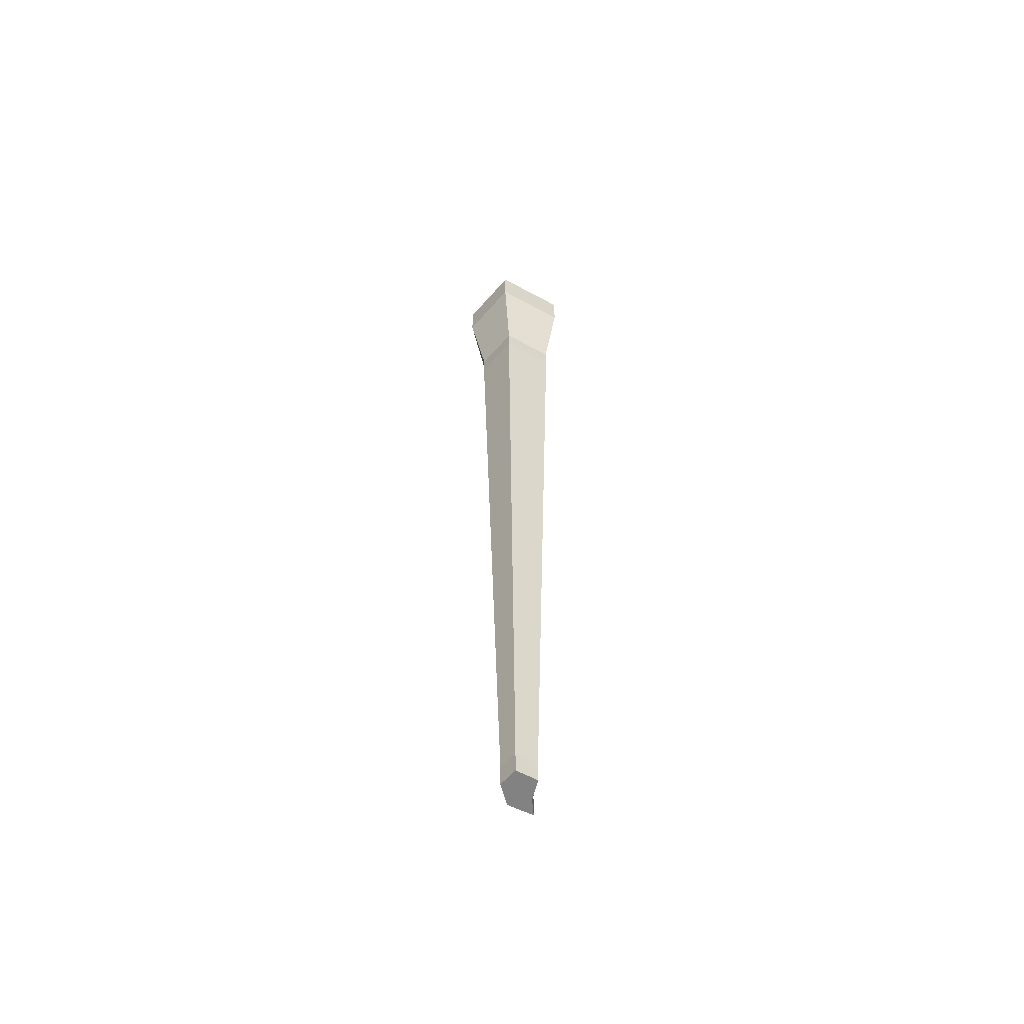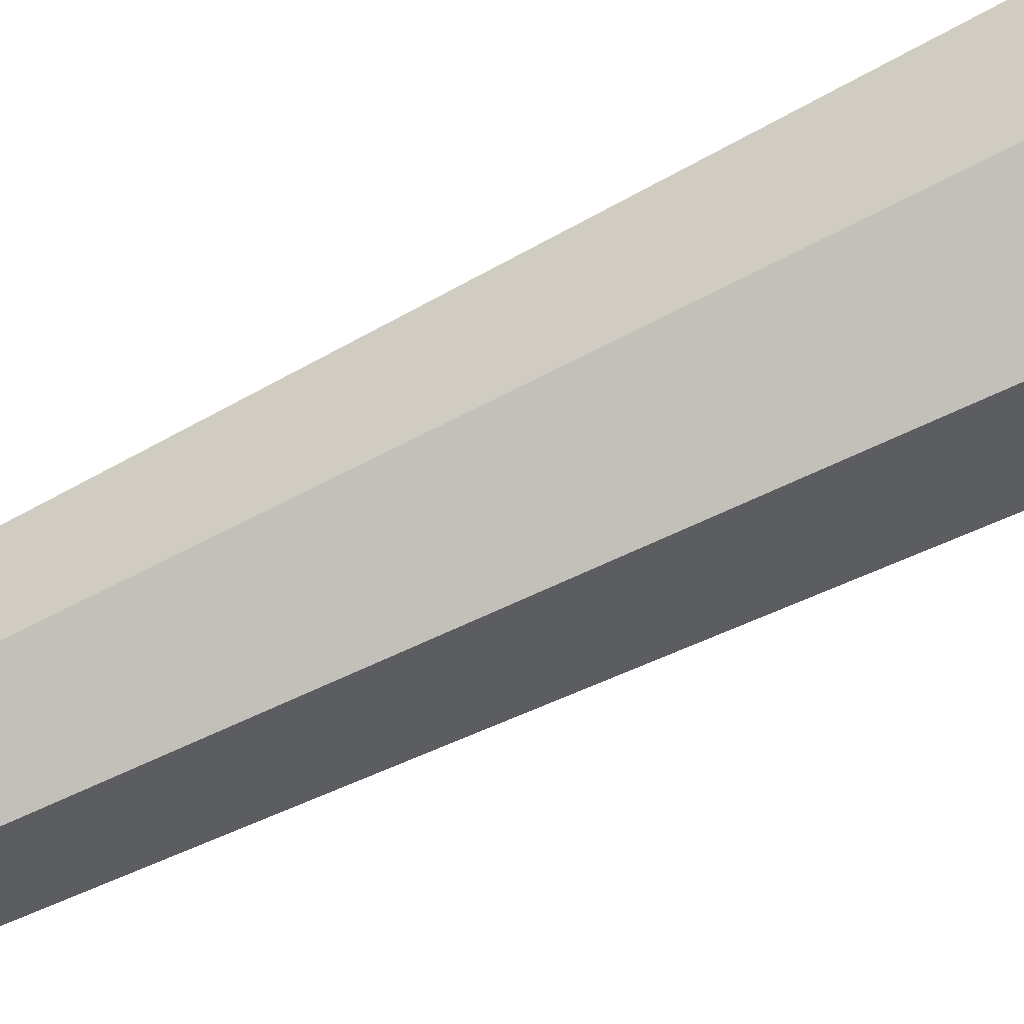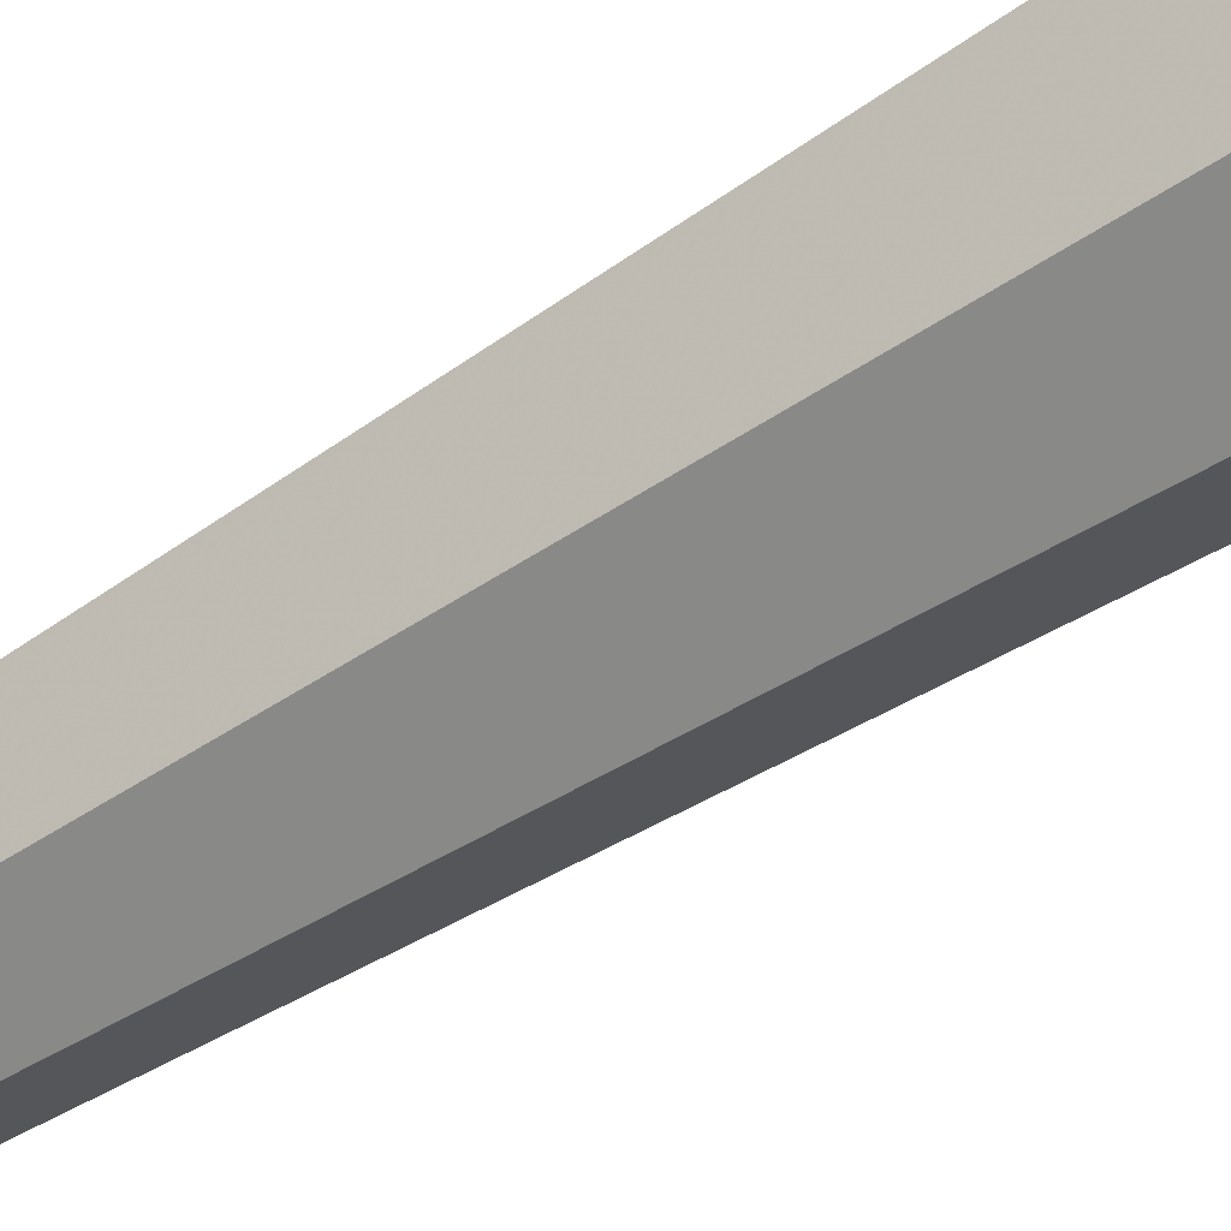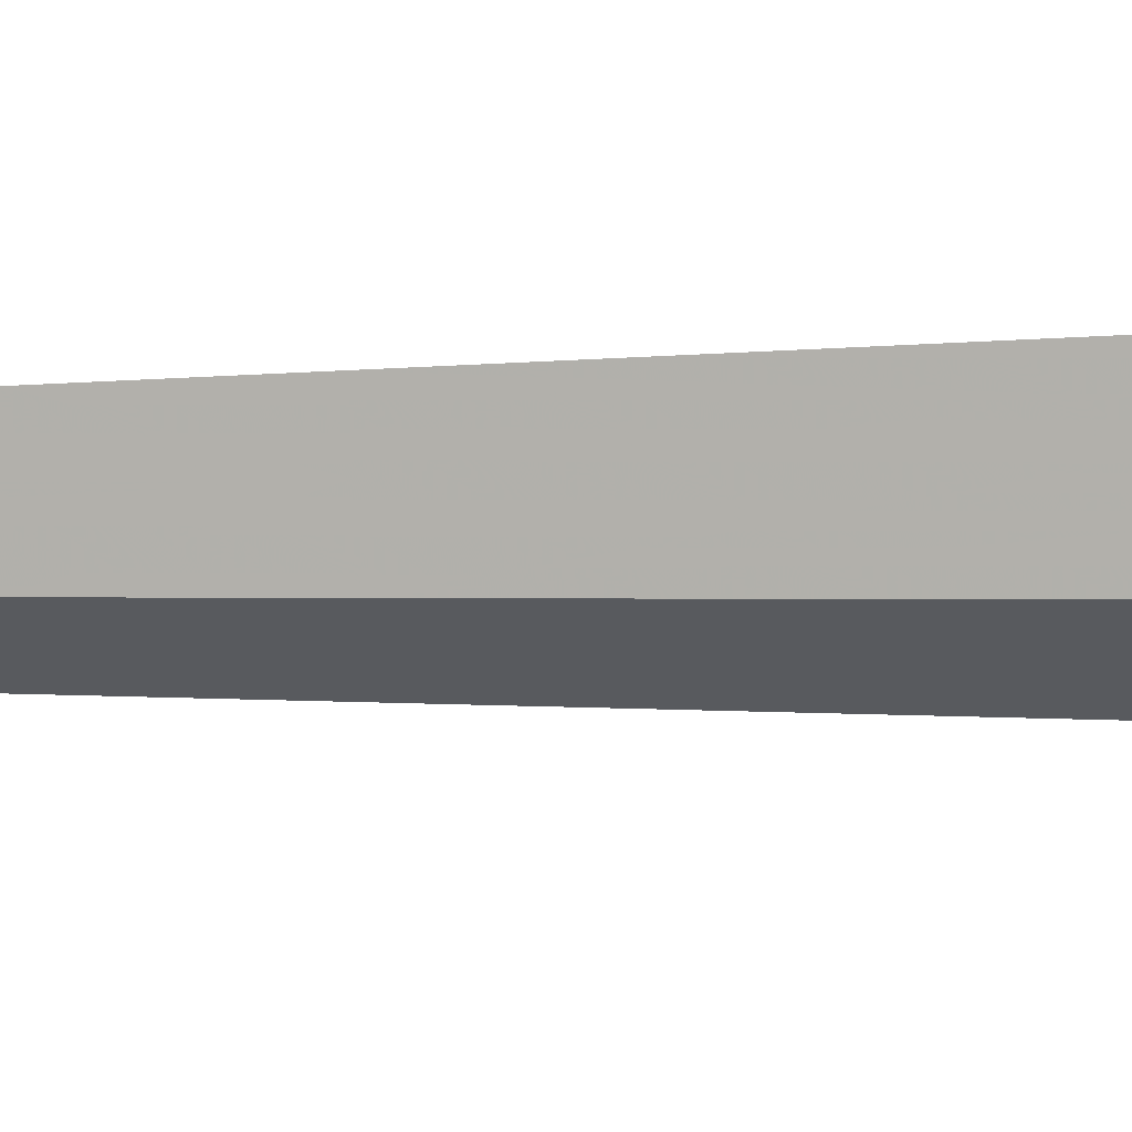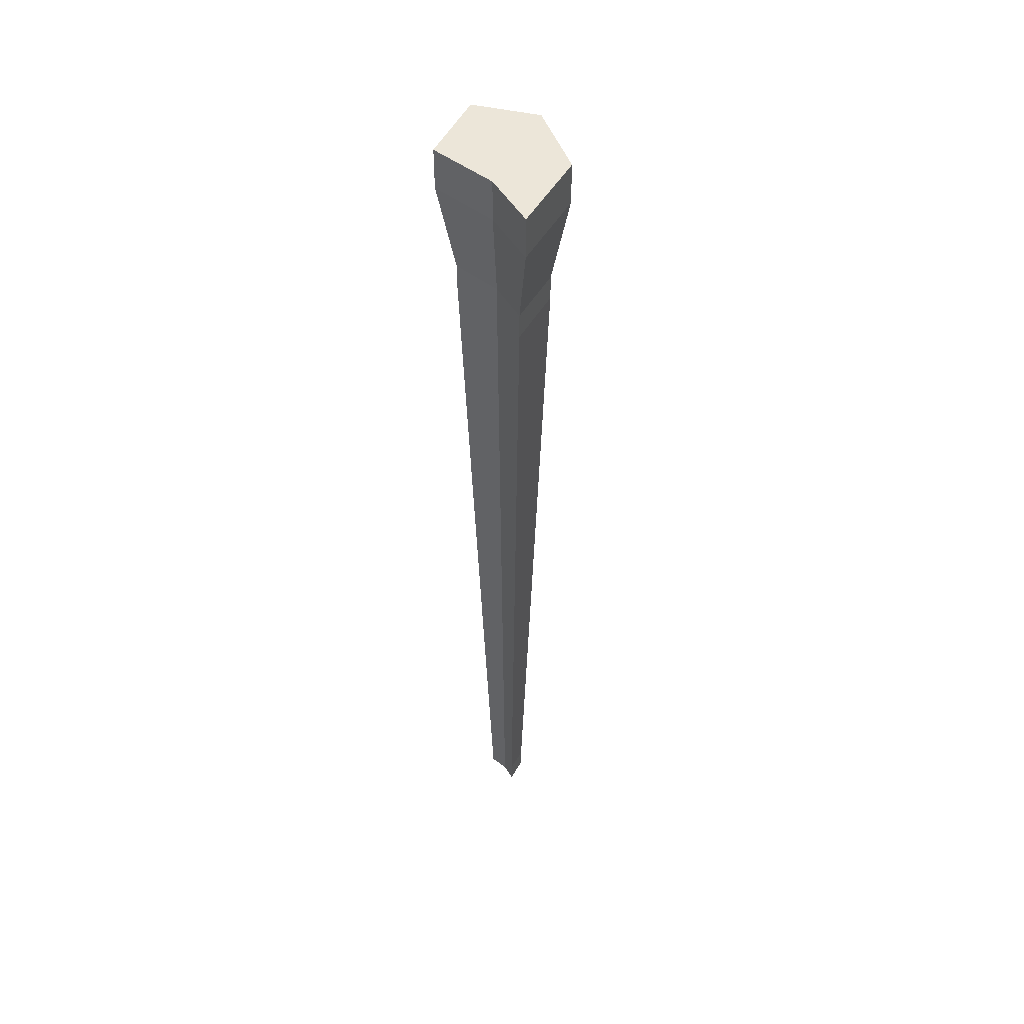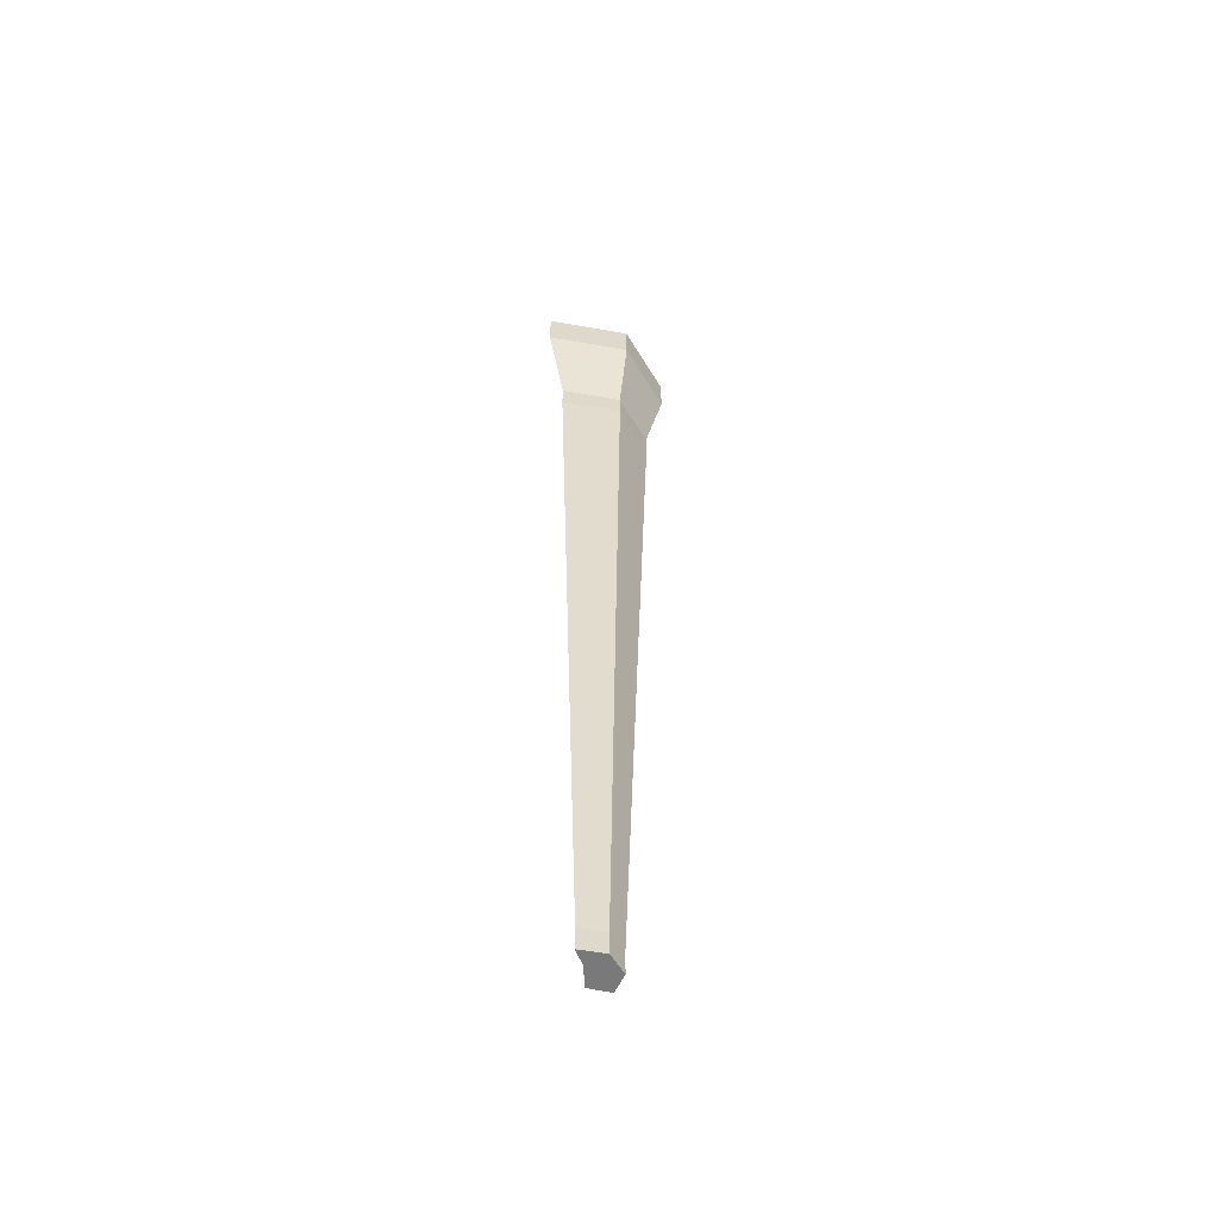
<metadata>
{"format":"obj","ext":"obj","renderer":"f3d","projection":"perspective","resolution":1024,"background":"white","views":[{"elev":-60.8,"azim":-98.5,"up":"+Y"},{"elev":-71.5,"azim":115.9,"up":"+Z"},{"elev":-48.3,"azim":126.6,"up":"+Z"},{"elev":-7.7,"azim":95.1,"up":"+Z"},{"elev":49.2,"azim":46.4,"up":"+Y"},{"elev":-57.8,"azim":97.3,"up":"+Y"}]}
</metadata>
<code>
v  -22.63 31.34 -5.836
v  -20.76 83.41 -7.078
v  -20.76 81.13 -7.078
v  -21.5 76.29 -6.572
v  -21.5 74.88 -6.572
v  -22.63 32.6 -5.836
v  -24.23 31.34 -4.649
v  -24.64 31.34 -5.753
v  -23.13 31.34 -4.769
v  -26.08 83.41 -3.129
v  -22.22 31.34 -4.545
v  -22.43 83.41 -3.526
v  -27.45 83.41 -6.802
v  -23.74 31.34 -6.32
v  -19.4 83.41 -2.78
v  -24.48 83.41 -8.688
v  -19.4 81.13 -2.78
v  -20.52 76.29 -3.467
v  -24.19 76.29 -7.735
v  -26.33 76.29 -6.373
v  -25.34 76.29 -3.719
v  -22.7 76.29 -4.006
v  -24.19 74.88 -7.735
v  -26.33 75 -6.373
v  -25.34 75 -3.719
v  -22.7 75 -4.006
v  -20.52 74.88 -3.467
v  -24.48 81.13 -8.688
v  -27.45 81.13 -6.802
v  -26.08 81.13 -3.129
v  -22.43 81.13 -3.526
v  -23.74 32.6 -6.32
v  -24.64 32.6 -5.753
v  -24.23 32.6 -4.649
v  -23.13 32.6 -4.769
v  -22.22 32.6 -4.545
v  -22.9 55.39 -4.359
v  -21.3 55.32 -3.965
v  -22.02 55.32 -6.232
v  -23.98 55.32 -7.081
v  -25.55 55.39 -6.086
v  -24.83 55.39 -4.15
v  -23.4 83.41 -5.978
v  -26.73 83.41 -4.874
v  -26.73 81.13 -4.874
v  -25.81 76.29 -4.98
v  -25.81 75 -4.98
v  -25.17 55.39 -5.07
v  -24.42 32.6 -5.174
v  -24.42 31.34 -5.174
v  -23.42 31.34 -5.506
v  -22.41 31.34 -5.158
v  -22.41 32.6 -5.158
v  -21.64 55.32 -5.042
v  -20.98 74.88 -4.942
v  -20.98 76.29 -4.942
v  -20.05 81.13 -4.821
v  -20.05 83.41 -4.821
o Daejeon
g Daejeon
f 8 14 51 50
f 9 51 52 11
f 13 44 43 16
f 12 15 58 43
f 11 52 53 36
f 1 14 32 6
f 3 2 58 57
f 28 16 2 3
f 4 3 57 56
f 19 28 3 4
f 5 4 56 55
f 23 19 4 5
f 6 39 54 53
f 32 40 39 6
f 15 12 31 17
f 12 10 30 31
f 10 44 45 30
f 13 16 28 29
f 22 26 27 18
f 21 25 26 22
f 20 24 47 46
f 19 23 24 20
f 26 37 38 27
f 25 42 37 26
f 24 41 48 47
f 23 40 41 24
f 31 22 18 17
f 30 21 22 31
f 29 20 46 45
f 28 19 20 29
f 35 9 11 36
f 34 7 9 35
f 33 8 50 49
f 32 14 8 33
f 39 5 55 54
f 40 23 5 39
f 37 35 36 38
f 42 34 35 37
f 41 33 49 48
f 40 32 33 41
f 51 9 7 50
f 51 14 1 52
f 44 10 12 43
f 58 2 16 43
f 52 1 6 53
f 58 15 17 57
f 57 17 18 56
f 56 18 27 55
f 54 38 36 53
f 44 13 29 45
f 47 25 21 46
f 48 42 25 47
f 46 21 30 45
f 50 7 34 49
f 55 27 38 54
f 49 34 42 48

</code>
